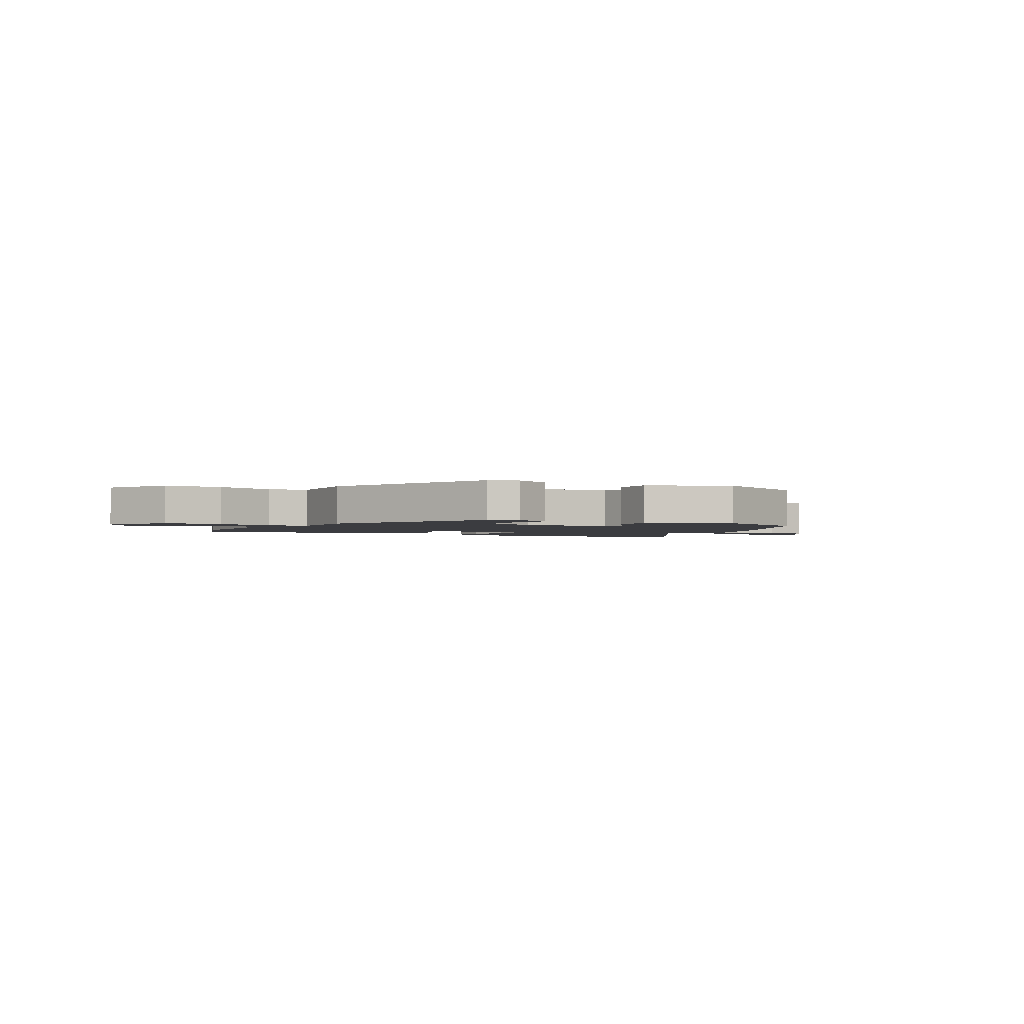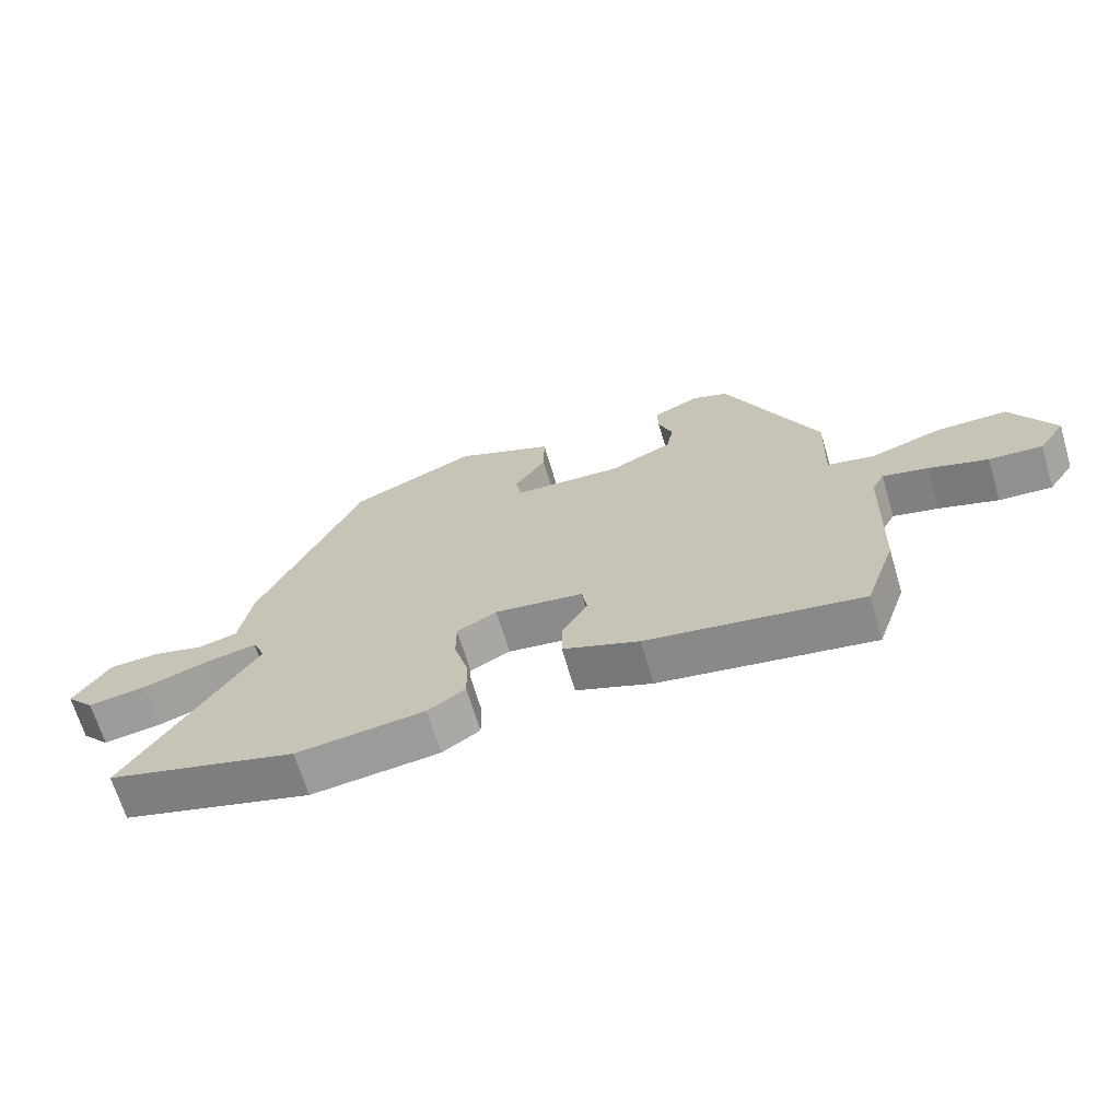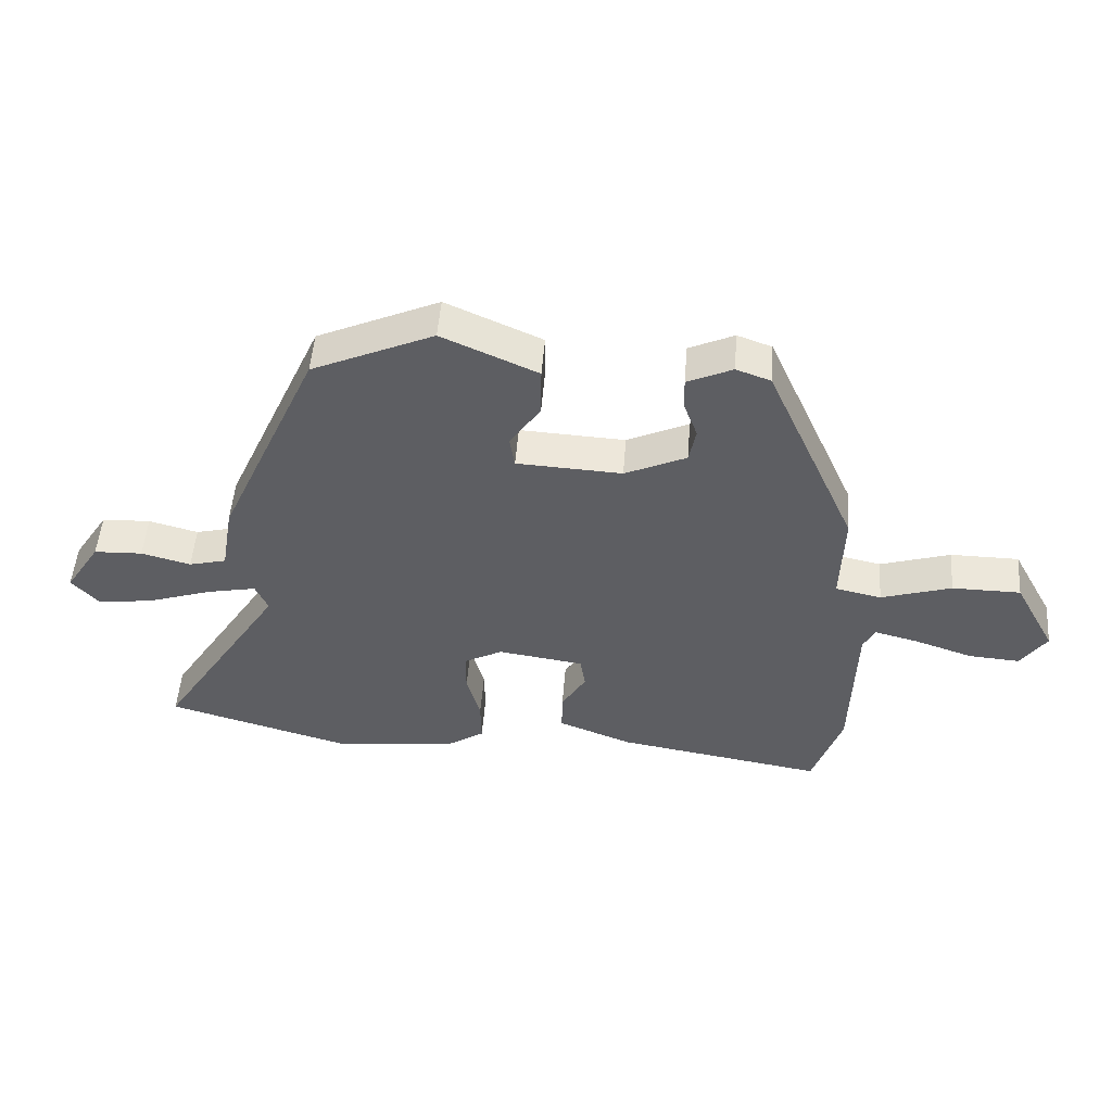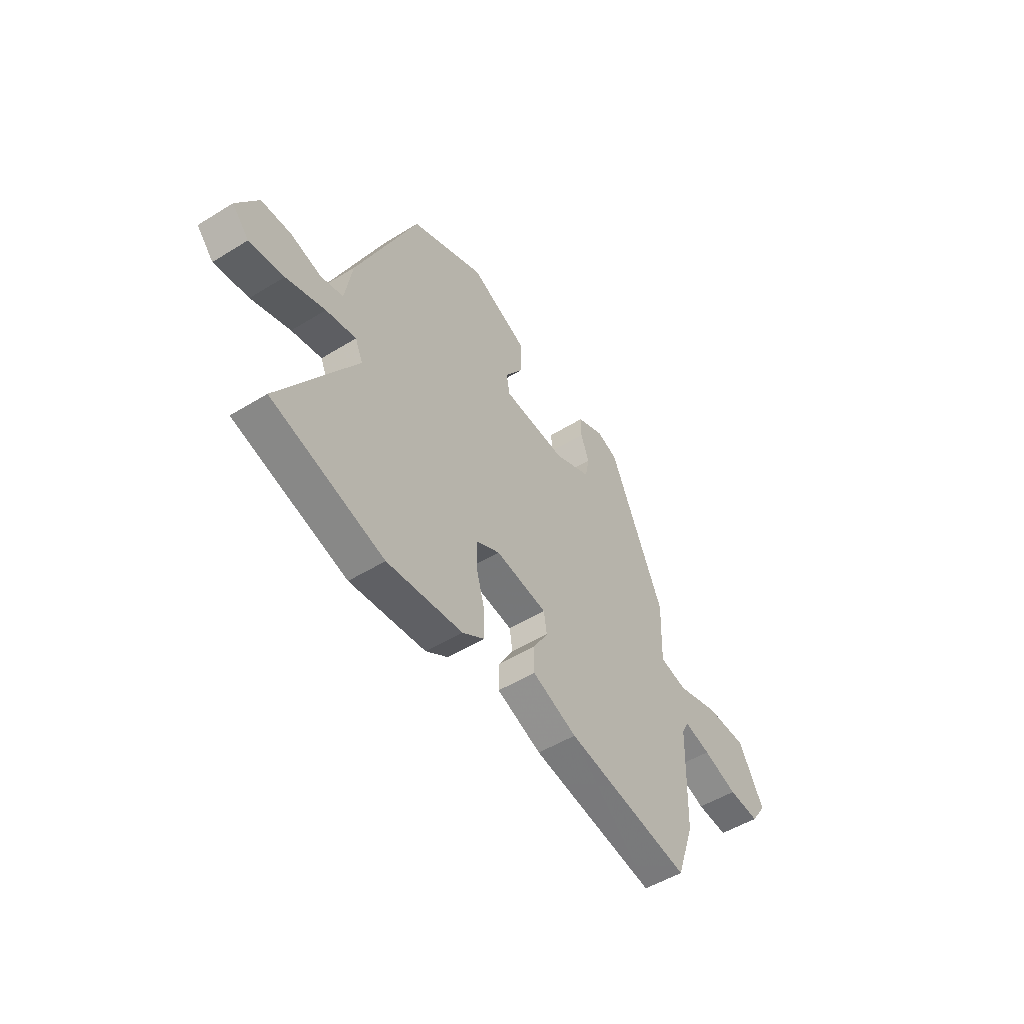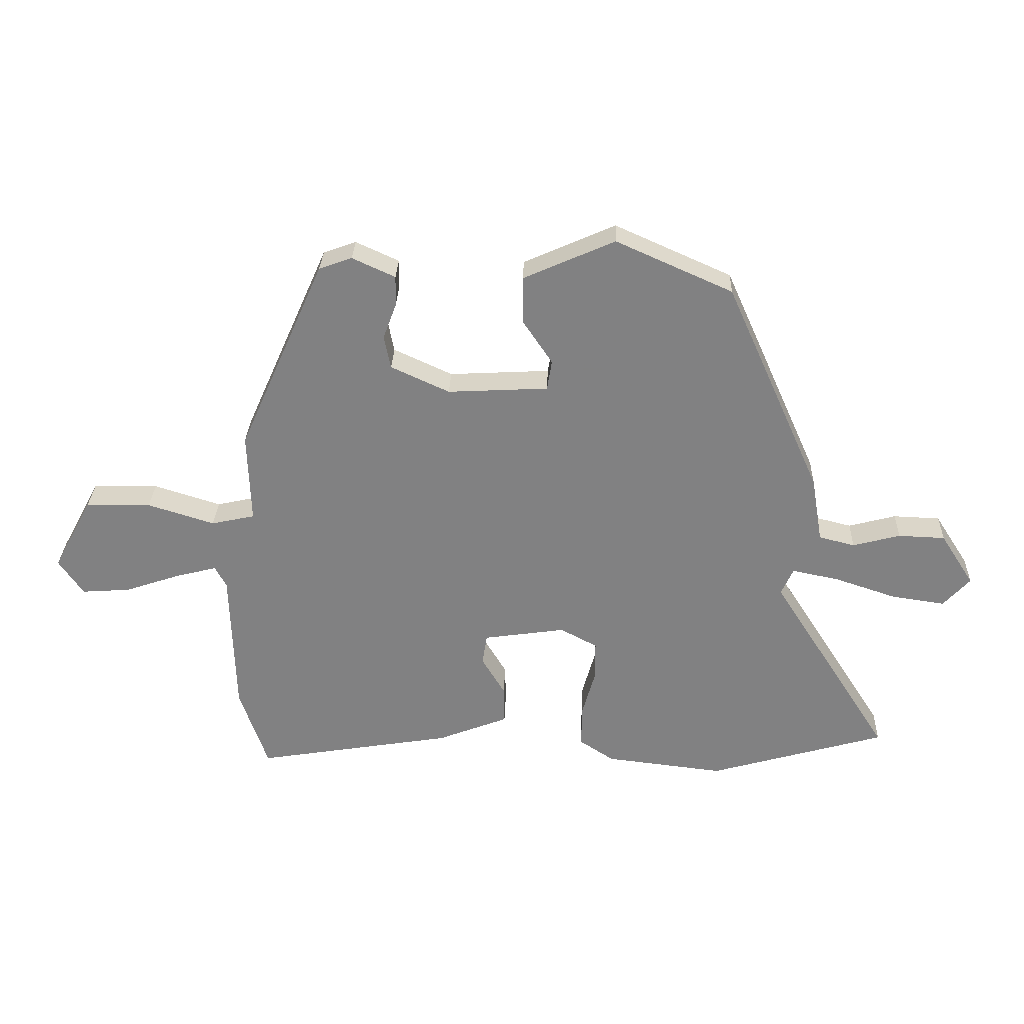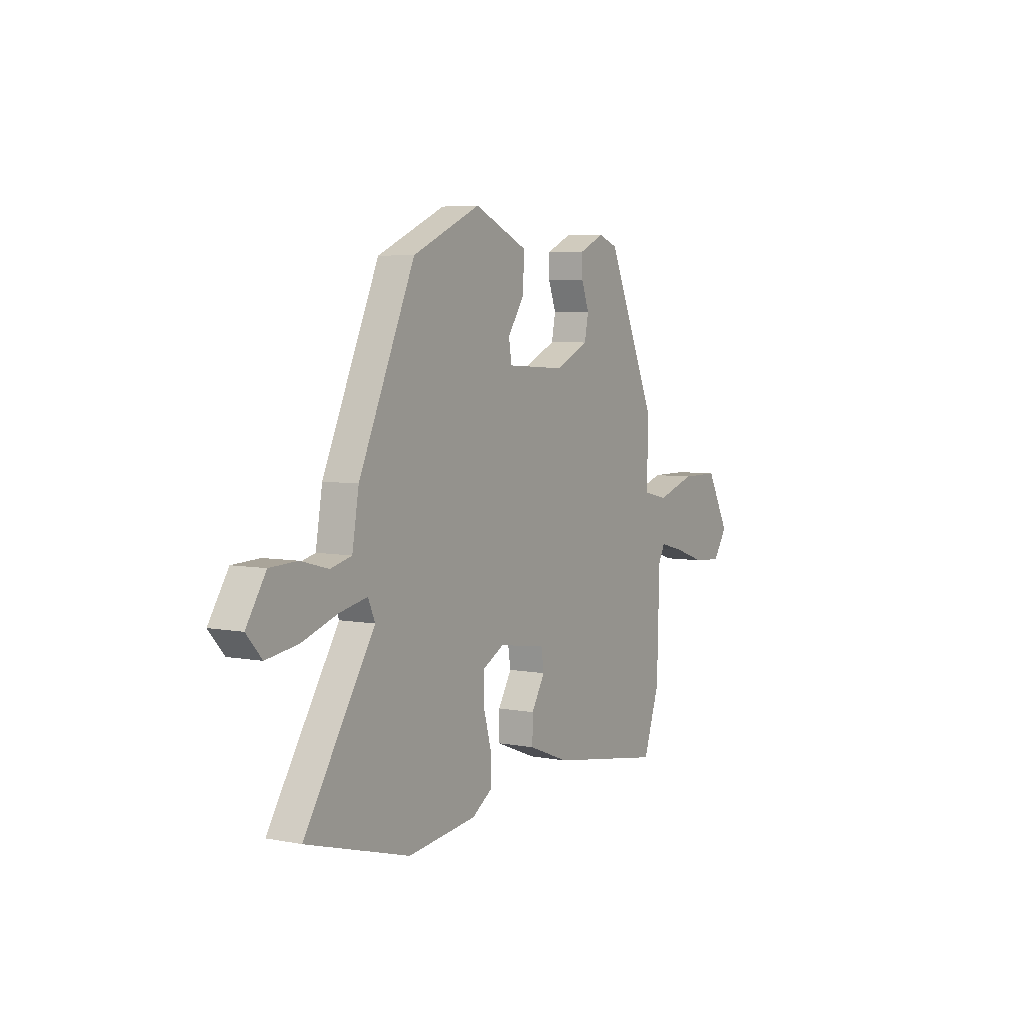
<metadata>
{"format":"obj","ext":"obj","renderer":"f3d","projection":"perspective","resolution":1024,"background":"white","views":[{"elev":-2.1,"azim":-29.4,"up":"+Y"},{"elev":-67.3,"azim":-163.4,"up":"+Z"},{"elev":50.7,"azim":-175.6,"up":"+Z"},{"elev":-50.8,"azim":124.0,"up":"+Z"},{"elev":29.4,"azim":2.0,"up":"+Z"},{"elev":5.5,"azim":120.7,"up":"+Z"}]}
</metadata>
<code>
v -0.347 0.07 0.472
v -0.292 0.07 0.492
v -0.22 0.07 0.459
v -0.221 0.07 0.408
v -0.243 0.07 0.349
v -0.232 0.07 0.293
v -0.134 0.07 0.248
v 0.034 0.07 0.257
v 0.042 0.07 0.307
v -0.007 0.07 0.38
v -0.008 0.07 0.46
v 0.145 0.07 0.528
v 0.34 0.07 0.441
v 0.5 0.07 0.084
v 0.519 0.07 -0.027
v 0.579 0.07 -0.042
v 0.658 0.07 -0.021
v 0.736 0.07 -0.024
v 0.792 0.07 -0.111
v 0.748 0.07 -0.16
v 0.658 0.07 -0.147
v 0.556 0.07 -0.113
v 0.477 0.07 -0.097
v 0.457 0.07 -0.142
v 0.657 0.07 -0.455
v 0.361 0.07 -0.54
v 0.162 0.07 -0.517
v 0.104 0.07 -0.479
v 0.105 0.07 -0.409
v 0.127 0.07 -0.33
v 0.127 0.07 -0.264
v 0.065 0.07 -0.231
v -0.072 0.07 -0.251
v -0.08 0.07 -0.302
v -0.041 0.07 -0.367
v -0.04 0.07 -0.431
v -0.158 0.07 -0.477
v -0.489 0.07 -0.532
v -0.536 0.07 -0.395
v -0.543 0.07 -0.149
v -0.562 0.07 -0.113
v -0.632 0.07 -0.131
v -0.723 0.07 -0.162
v -0.805 0.07 -0.168
v -0.846 0.07 -0.108
v -0.78 0.07 0.014
v -0.671 0.07 0.015
v -0.559 0.07 -0.02
v -0.486 0.07 -0.004
v -0.491 0.07 0.148
v -0.347 0 0.472
v -0.292 0 0.492
v -0.22 0 0.459
v -0.221 0 0.408
v -0.243 0 0.349
v -0.232 0 0.293
v -0.134 0 0.248
v 0.034 0 0.257
v 0.042 0 0.307
v -0.007 0 0.38
v -0.008 0 0.46
v 0.145 0 0.528
v 0.34 0 0.441
v 0.5 0 0.084
v 0.519 0 -0.027
v 0.579 0 -0.042
v 0.658 0 -0.021
v 0.736 0 -0.024
v 0.792 0 -0.111
v 0.748 0 -0.16
v 0.658 0 -0.147
v 0.556 0 -0.113
v 0.477 0 -0.097
v 0.457 0 -0.142
v 0.657 0 -0.455
v 0.361 0 -0.54
v 0.162 0 -0.517
v 0.104 0 -0.479
v 0.105 0 -0.409
v 0.127 0 -0.33
v 0.127 0 -0.264
v 0.065 0 -0.231
v -0.072 0 -0.251
v -0.08 0 -0.302
v -0.041 0 -0.367
v -0.04 0 -0.431
v -0.158 0 -0.477
v -0.489 0 -0.532
v -0.536 0 -0.395
v -0.543 0 -0.149
v -0.562 0 -0.113
v -0.632 0 -0.131
v -0.723 0 -0.162
v -0.805 0 -0.168
v -0.846 0 -0.108
v -0.78 0 0.014
v -0.671 0 0.015
v -0.559 0 -0.02
v -0.486 0 -0.004
v -0.491 0 0.148
f 3 4 5
f 2 3 5
f 1 2 5
f 50 1 5
f 49 50 5
f 46 47 48
f 45 46 48
f 44 45 48
f 43 44 48
f 42 43 48
f 41 42 48 49
f 40 41 49
f 39 40 49
f 38 39 49
f 37 38 49
f 36 37 49
f 35 36 49
f 34 35 49
f 33 34 49
f 32 33 49
f 28 29 30
f 27 28 30
f 26 27 30
f 25 26 30
f 24 25 30
f 23 24 30 31
f 20 21 22
f 19 20 22
f 18 19 22
f 17 18 22
f 16 17 22
f 15 16 22 23
f 14 15 23
f 13 14 23
f 12 13 23
f 11 12 23
f 10 11 23
f 9 10 23
f 23 31 32
f 9 23 32
f 8 9 32
f 49 5 6
f 49 6 7
f 7 8 32 49
f 55 54 53
f 55 53 52
f 55 52 51
f 55 51 100
f 55 100 99
f 98 97 96
f 98 96 95
f 98 95 94
f 98 94 93
f 98 93 92
f 99 98 92 91
f 99 91 90
f 99 90 89
f 99 89 88
f 99 88 87
f 99 87 86
f 99 86 85
f 99 85 84
f 99 84 83
f 99 83 82
f 80 79 78
f 80 78 77
f 80 77 76
f 80 76 75
f 80 75 74
f 81 80 74 73
f 72 71 70
f 72 70 69
f 72 69 68
f 72 68 67
f 72 67 66
f 73 72 66 65
f 73 65 64
f 73 64 63
f 73 63 62
f 73 62 61
f 73 61 60
f 73 60 59
f 82 81 73
f 82 73 59
f 82 59 58
f 56 55 99
f 57 56 99
f 99 82 58 57
f 1 51 52 2
f 2 52 53 3
f 3 53 54 4
f 4 54 55 5
f 5 55 56 6
f 6 56 57 7
f 7 57 58 8
f 8 58 59 9
f 9 59 60 10
f 10 60 61 11
f 11 61 62 12
f 12 62 63 13
f 13 63 64 14
f 14 64 65 15
f 15 65 66 16
f 16 66 67 17
f 17 67 68 18
f 18 68 69 19
f 19 69 70 20
f 20 70 71 21
f 21 71 72 22
f 22 72 73 23
f 23 73 74 24
f 24 74 75 25
f 25 75 76 26
f 26 76 77 27
f 27 77 78 28
f 28 78 79 29
f 29 79 80 30
f 30 80 81 31
f 31 81 82 32
f 32 82 83 33
f 33 83 84 34
f 34 84 85 35
f 35 85 86 36
f 36 86 87 37
f 37 87 88 38
f 38 88 89 39
f 39 89 90 40
f 40 90 91 41
f 41 91 92 42
f 42 92 93 43
f 43 93 94 44
f 44 94 95 45
f 45 95 96 46
f 46 96 97 47
f 47 97 98 48
f 48 98 99 49
f 49 99 100 50
f 50 100 51 1

</code>
